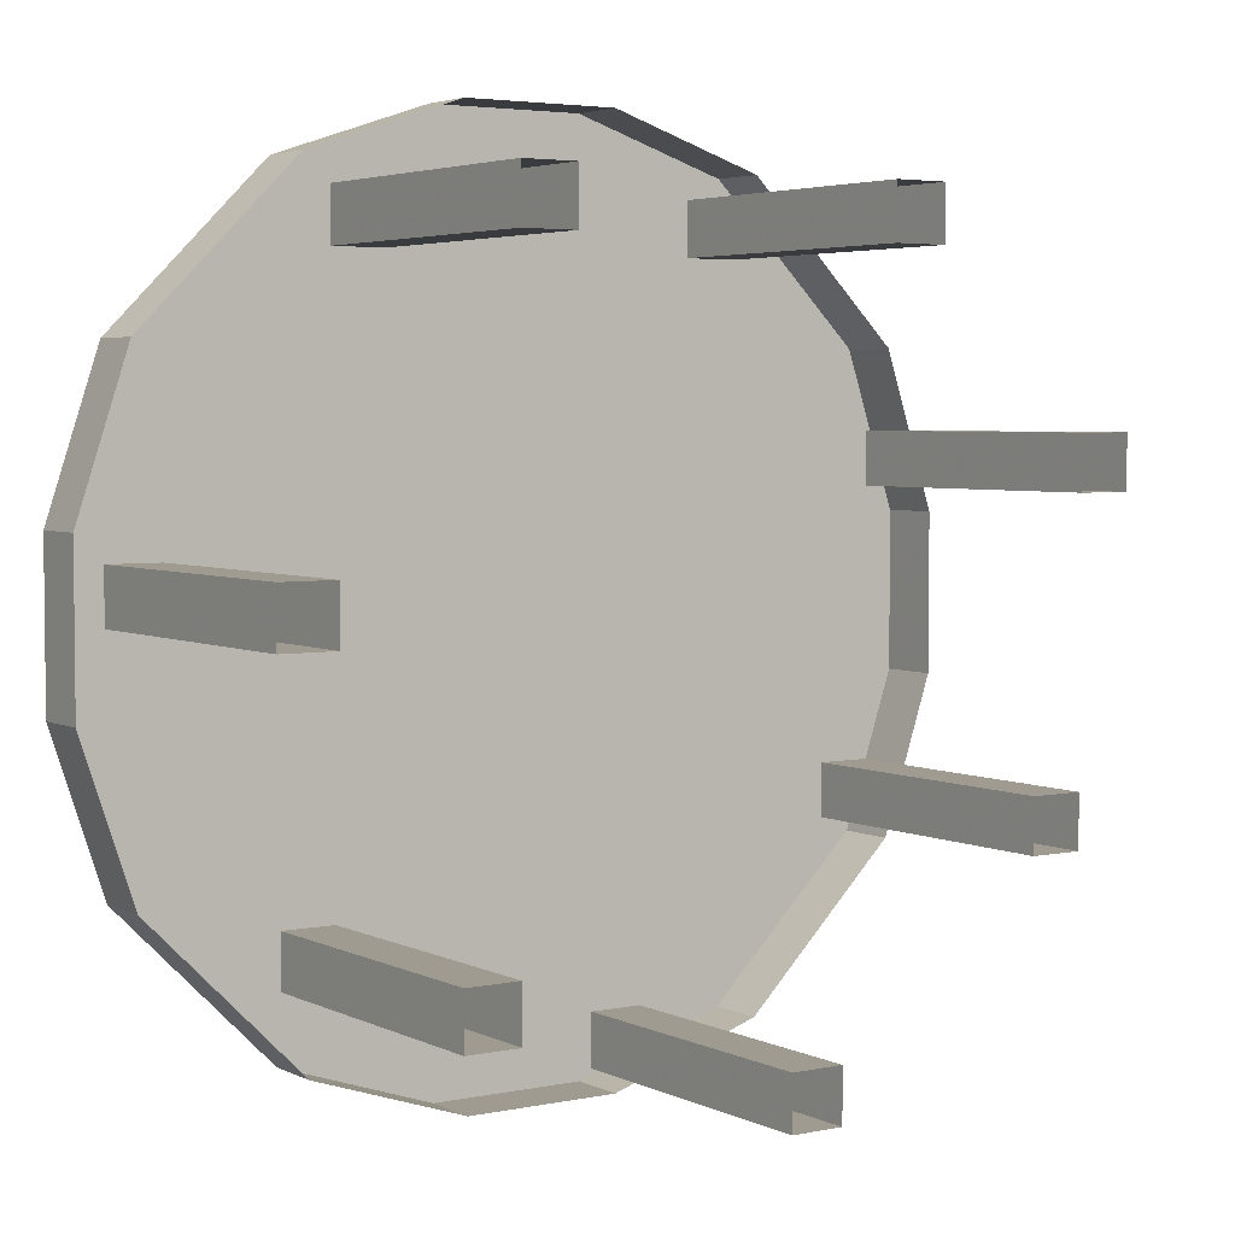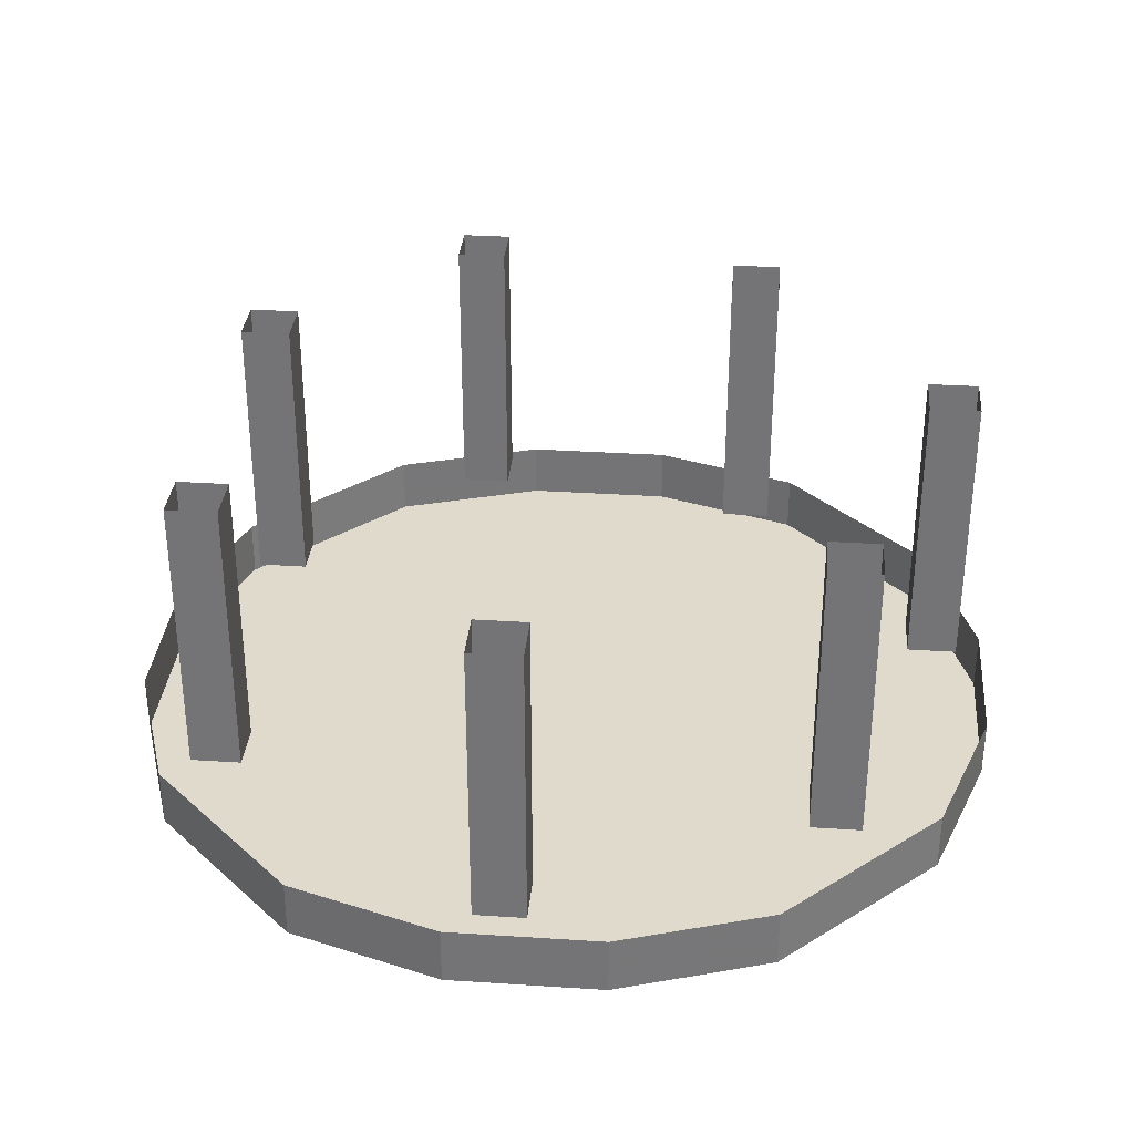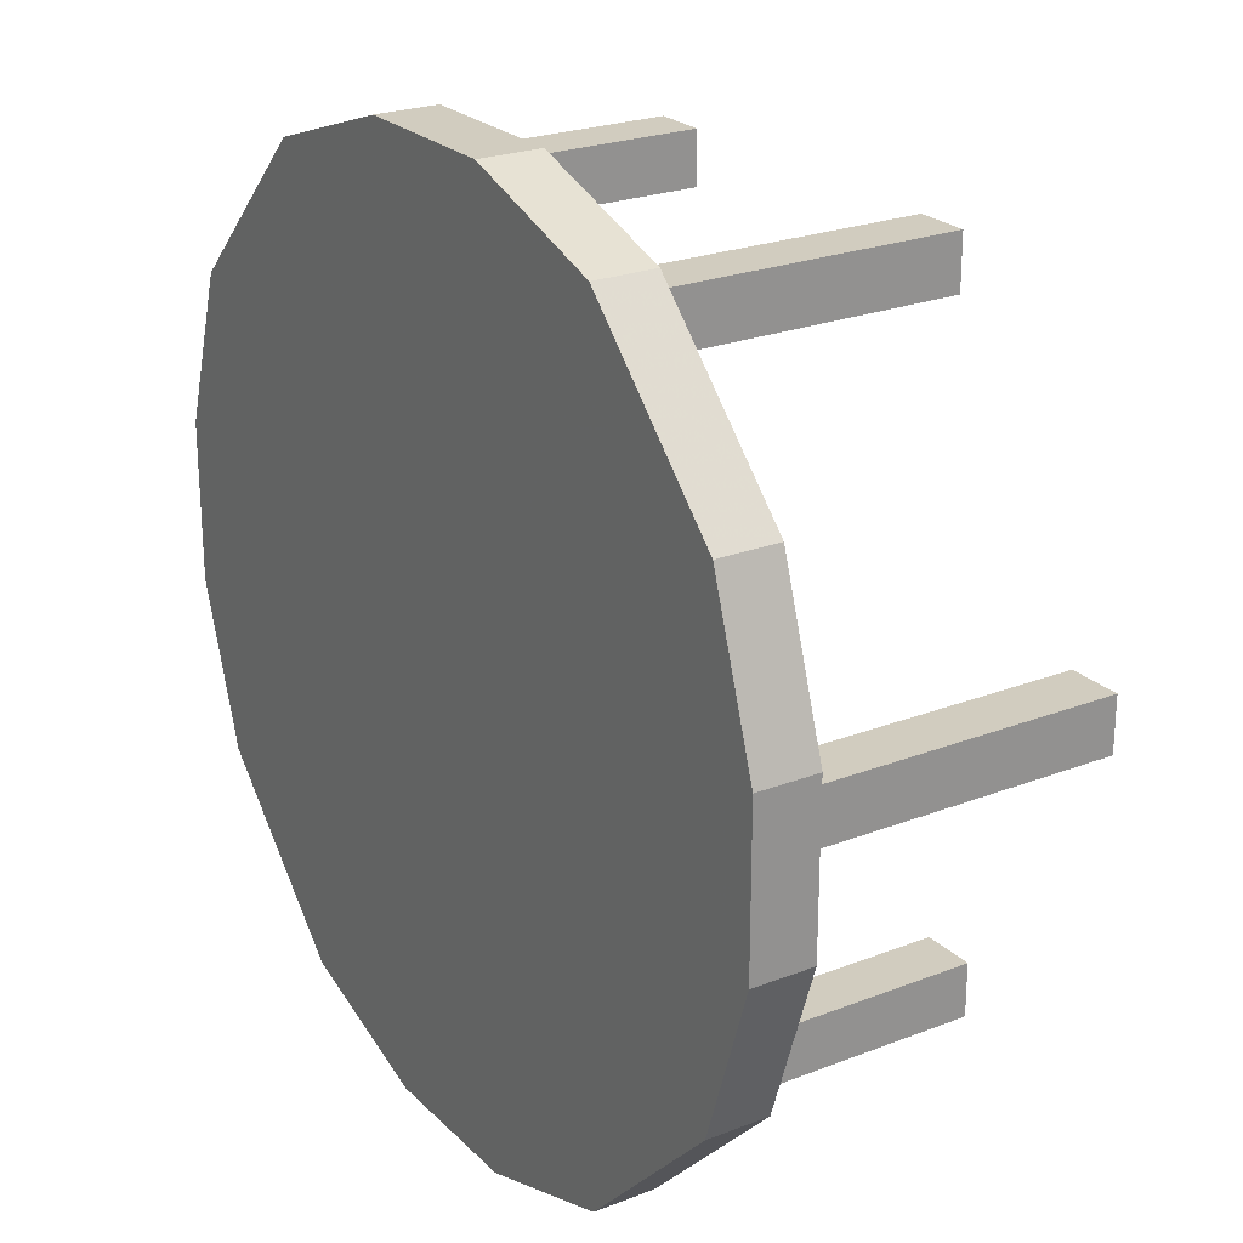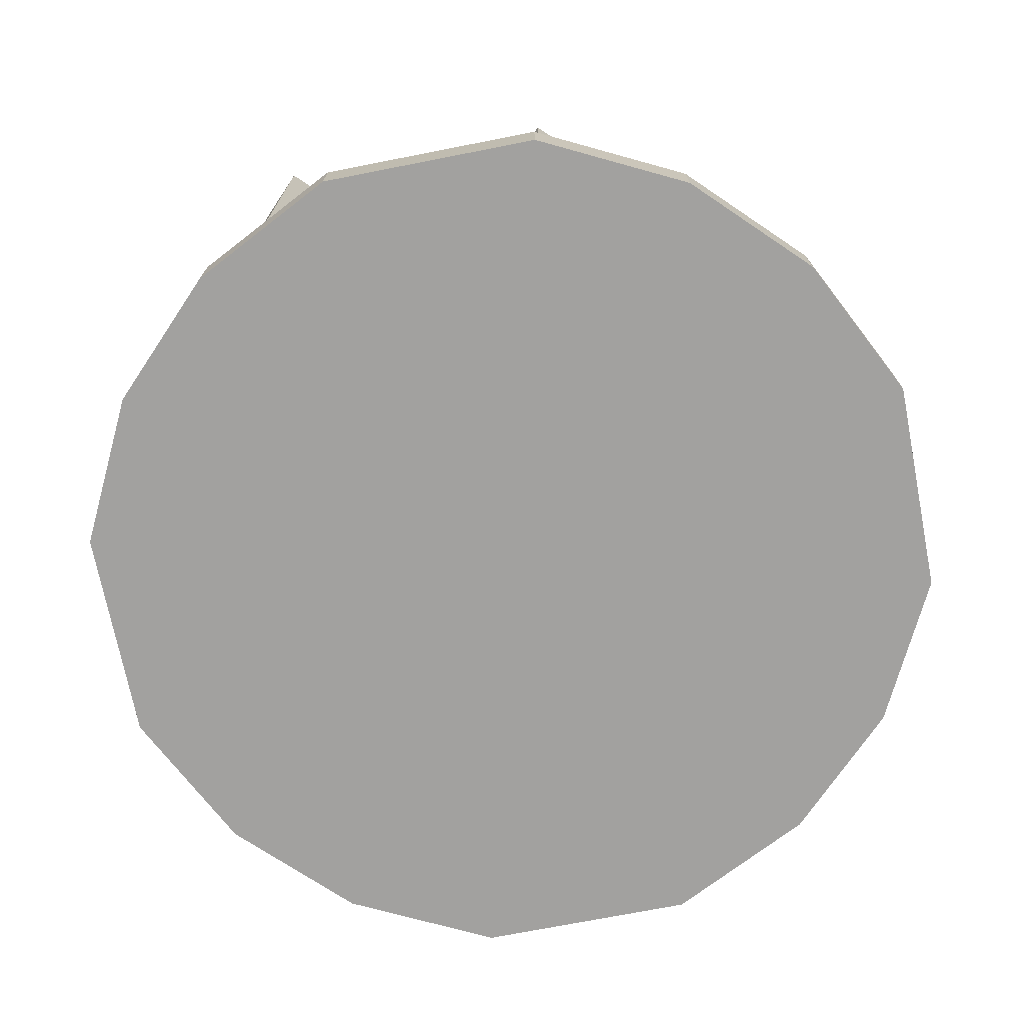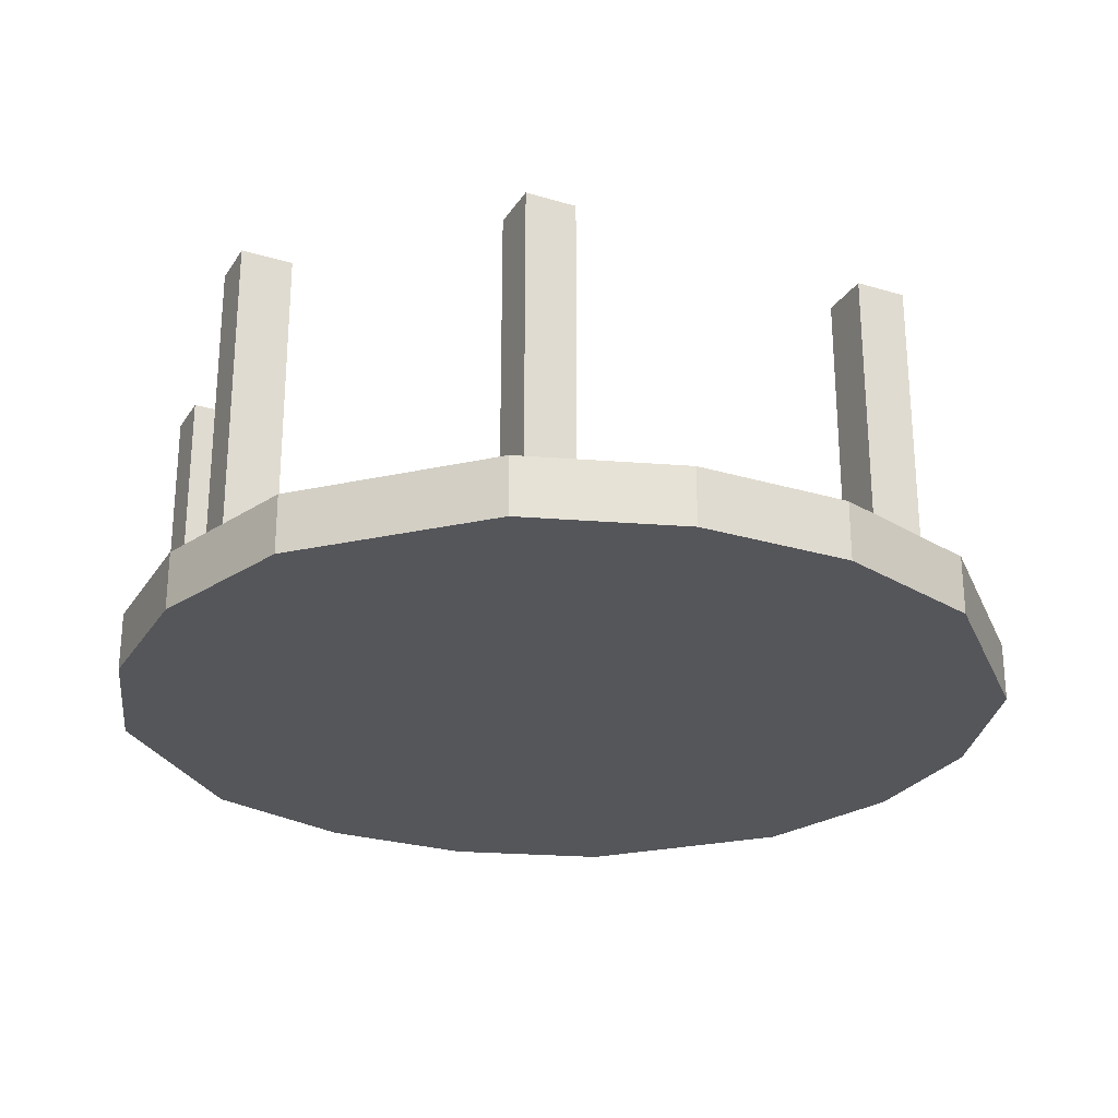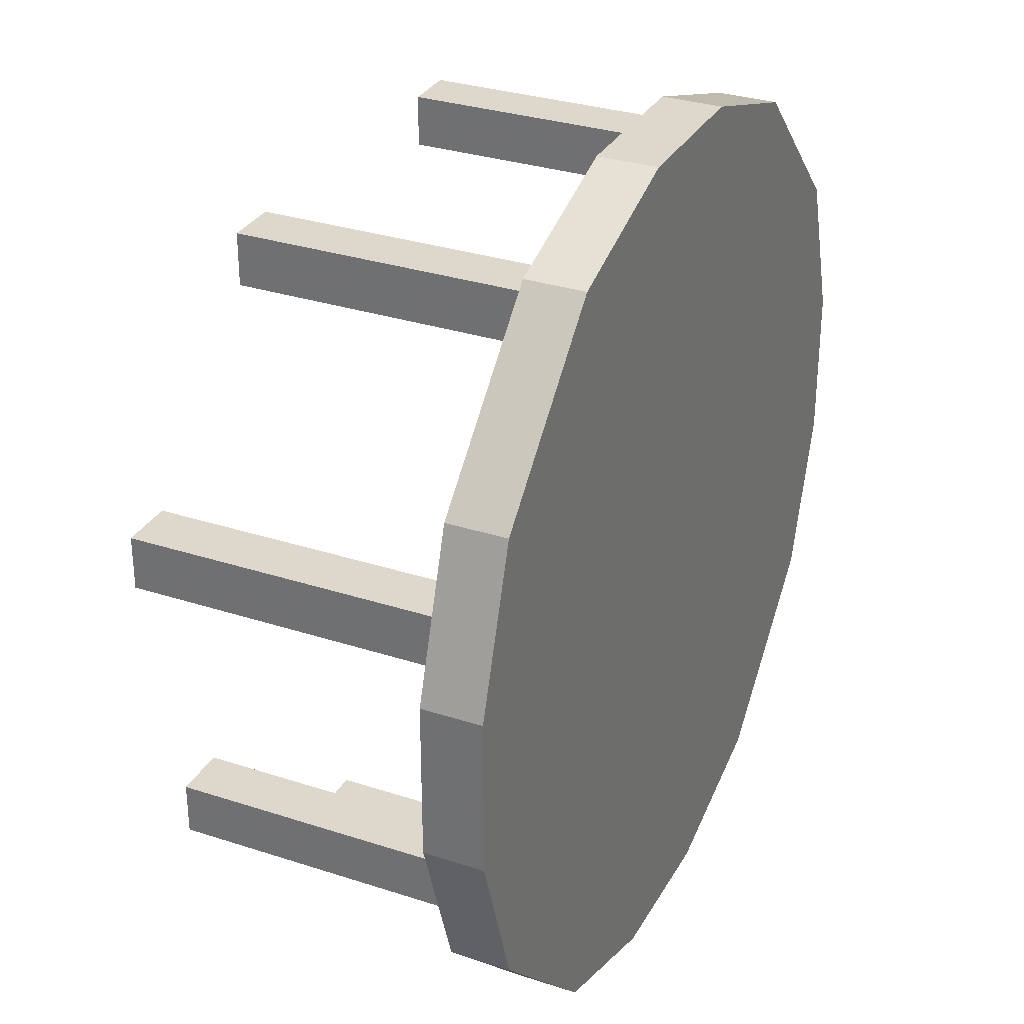
<metadata>
{"format":"obj","ext":"obj","renderer":"f3d","projection":"perspective","resolution":1024,"background":"white","views":[{"elev":4.0,"azim":146.0,"up":"+Z"},{"elev":33.1,"azim":95.1,"up":"+Y"},{"elev":23.9,"azim":57.1,"up":"+Z"},{"elev":-72.2,"azim":-33.9,"up":"+Y"},{"elev":-25.8,"azim":-25.5,"up":"+Y"},{"elev":31.2,"azim":-65.1,"up":"+Z"}]}
</metadata>
<code>
o object/table/base
v 42 -80 84
v 42 -80 98
v 42 0 98
v 42 0 84
v 56 -80 84
v 56 0 84
v 56 -80 98
v 56 0 98
v 98 -80 14
v 112 -80 14
v 112 0 14
v 98 0 14
v 98 -80 0
v 98 0 0
v 112 -80 0
v 112 0 0
v 56 -80 -70
v 70 -80 -70
v 70 0 -70
v 56 0 -70
v 56 -80 -84
v 56 0 -84
v 70 -80 -84
v 70 0 -84
v -28 -80 -98
v -14 -80 -98
v -14 0 -98
v -28 0 -98
v -28 -80 -112
v -28 0 -112
v -14 -80 -112
v -14 0 -112
v -56 -80 98
v -42 -80 98
v -42 0 98
v -56 0 98
v -56 -80 84
v -56 0 84
v -42 -80 84
v -42 0 84
v -112 -80 42
v -98 -80 42
v -98 0 42
v -112 0 42
v -112 -80 28
v -112 0 28
v -98 -80 28
v -98 0 28
v -98 -80 -42
v -84 -80 -42
v -84 0 -42
v -98 0 -42
v -98 -80 -56
v -98 0 -56
v -84 -80 -56
v -84 0 -56
v -21 -96 119
v 21 -96 119
v 21 -80 119
v -21 -80 119
v -63 -96 105
v 63 -96 105
v 63 -80 105
v 105 -96 63
v 105 -80 63
v 119 -96 21
v 119 -80 21
v 119 -96 -21
v 119 -80 -21
v 105 -96 -63
v 105 -80 -63
v 63 -96 -105
v 63 -80 -105
v 21 -96 -119
v 21 -80 -119
v -21 -96 -119
v -21 -80 -119
v -63 -96 -105
v -63 -80 -105
v -105 -96 -63
v -105 -80 -63
v -119 -96 -21
v -119 -80 -21
v -119 -96 21
v -119 -80 21
v -105 -96 63
v -105 -80 63
v -63 -80 105
f 1 2 3
f 1 3 4
f 1 4 5
f 5 4 6
f 5 6 7
f 7 6 8
f 7 8 2
f 2 8 3
f 9 10 11
f 9 11 12
f 9 12 13
f 13 12 14
f 13 14 15
f 15 14 16
f 15 16 10
f 10 16 11
f 17 18 19
f 17 19 20
f 17 20 21
f 21 20 22
f 21 22 23
f 23 22 24
f 23 24 18
f 18 24 19
f 25 26 27
f 25 27 28
f 25 28 29
f 29 28 30
f 29 30 31
f 31 30 32
f 31 32 26
f 26 32 27
f 33 34 35
f 33 35 36
f 33 36 37
f 37 36 38
f 37 38 39
f 39 38 40
f 39 40 34
f 34 40 35
f 41 42 43
f 41 43 44
f 41 44 45
f 45 44 46
f 45 46 47
f 47 46 48
f 47 48 42
f 42 48 43
f 49 50 51
f 49 51 52
f 49 52 53
f 53 52 54
f 53 54 55
f 55 54 56
f 55 56 50
f 50 56 51
f 57 58 59
f 57 59 60
f 57 60 61
f 57 61 58
f 58 61 62
f 58 62 63
f 58 63 59
f 62 64 65
f 62 65 63
f 64 66 67
f 64 67 65
f 66 68 69
f 66 69 67
f 68 70 71
f 68 71 69
f 70 72 73
f 70 73 71
f 72 74 75
f 72 75 73
f 74 76 77
f 74 77 75
f 76 78 79
f 76 79 77
f 78 80 81
f 78 81 79
f 80 82 83
f 80 83 81
f 82 84 85
f 82 85 83
f 84 86 87
f 84 87 85
f 86 61 88
f 86 88 87
f 61 60 88
f 61 86 84
f 61 84 82
f 61 82 80
f 61 80 78
f 61 78 76
f 61 76 74
f 61 74 72
f 61 72 70
f 61 70 68
f 61 68 66
f 61 66 64
f 61 64 62

</code>
